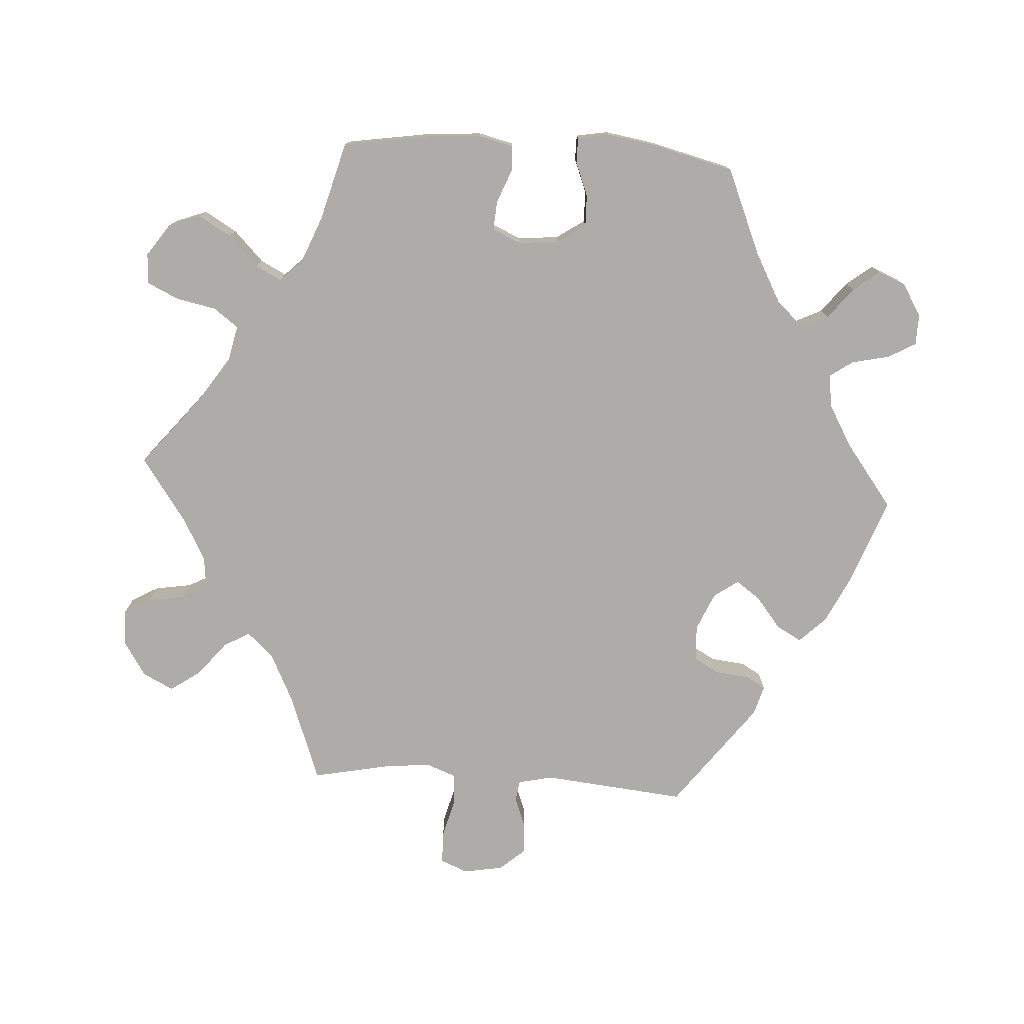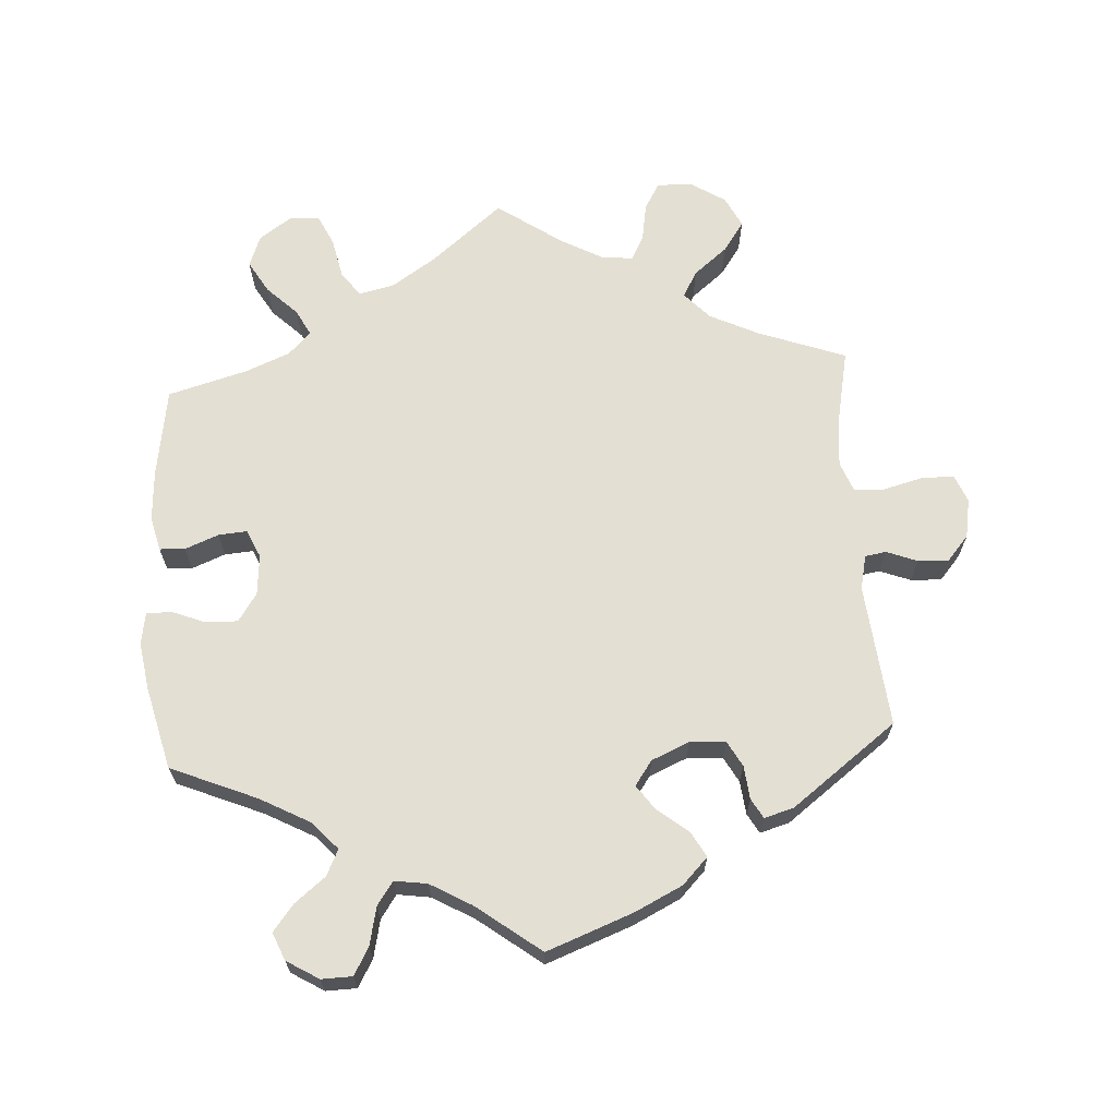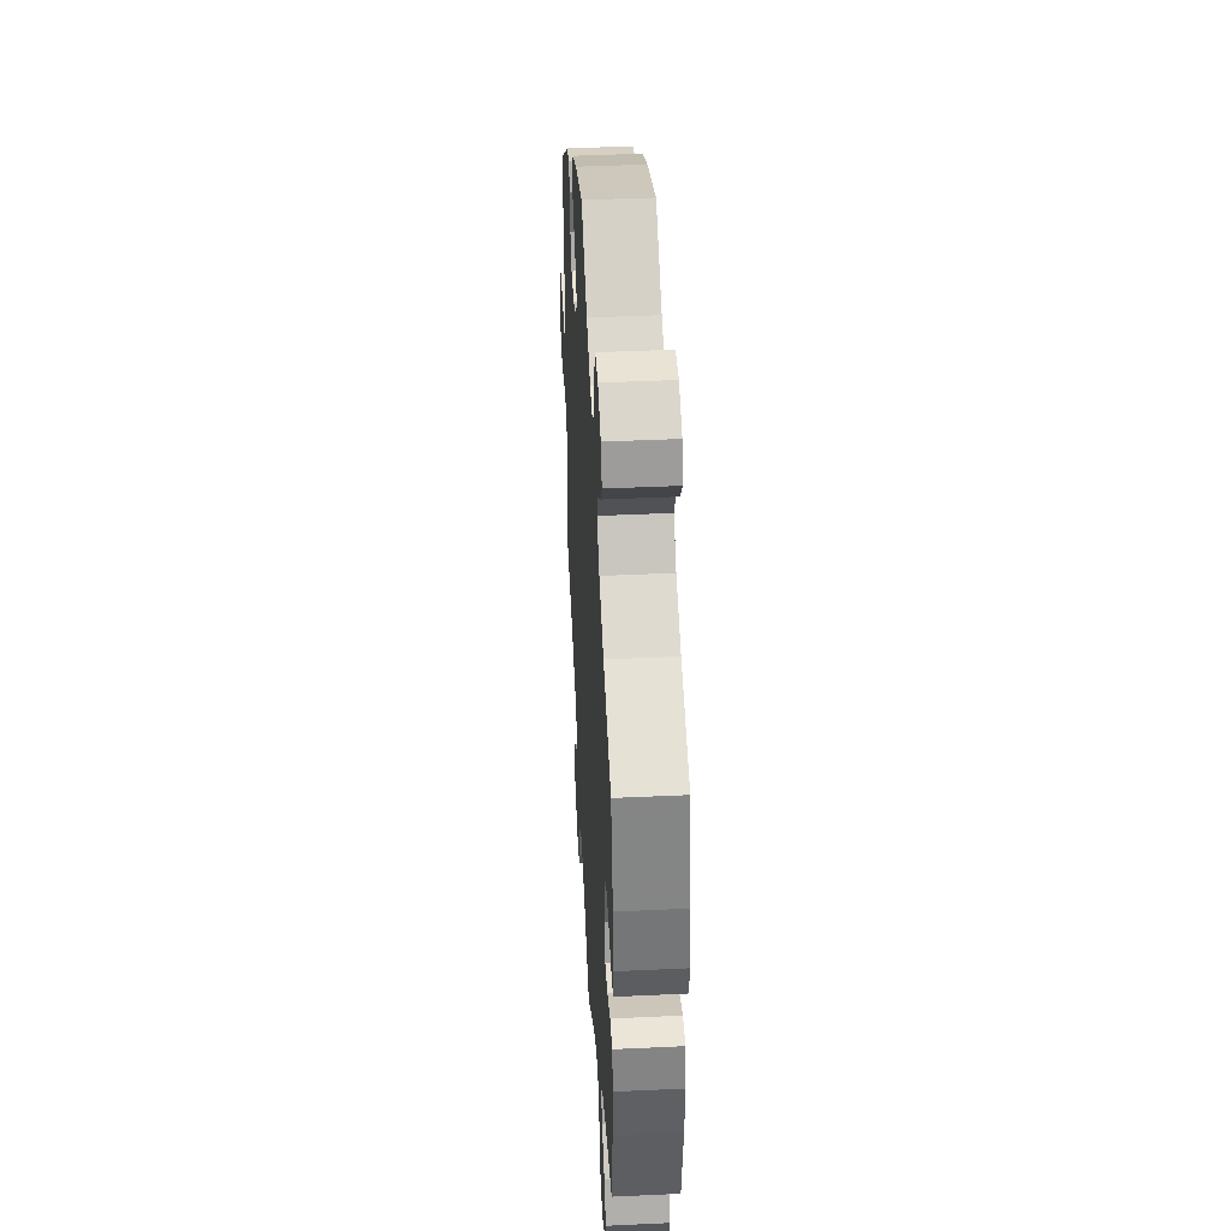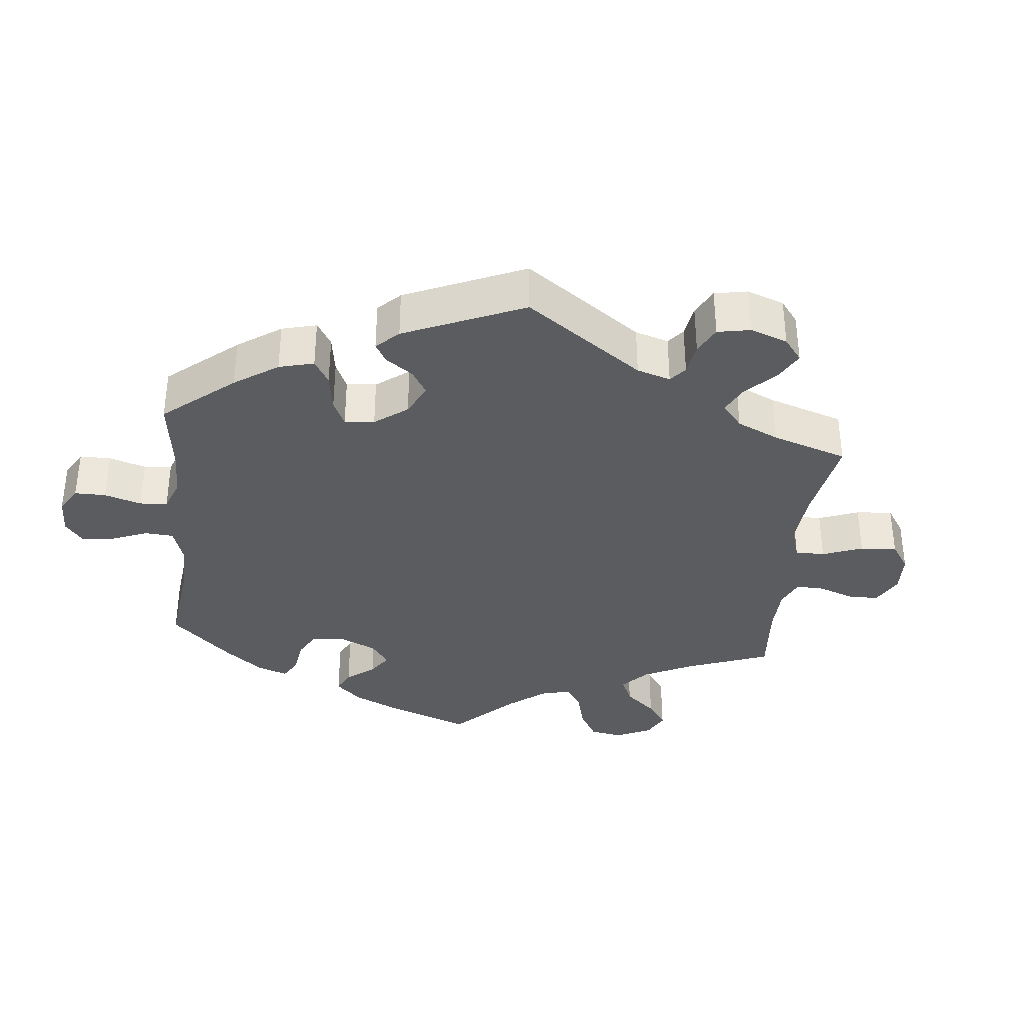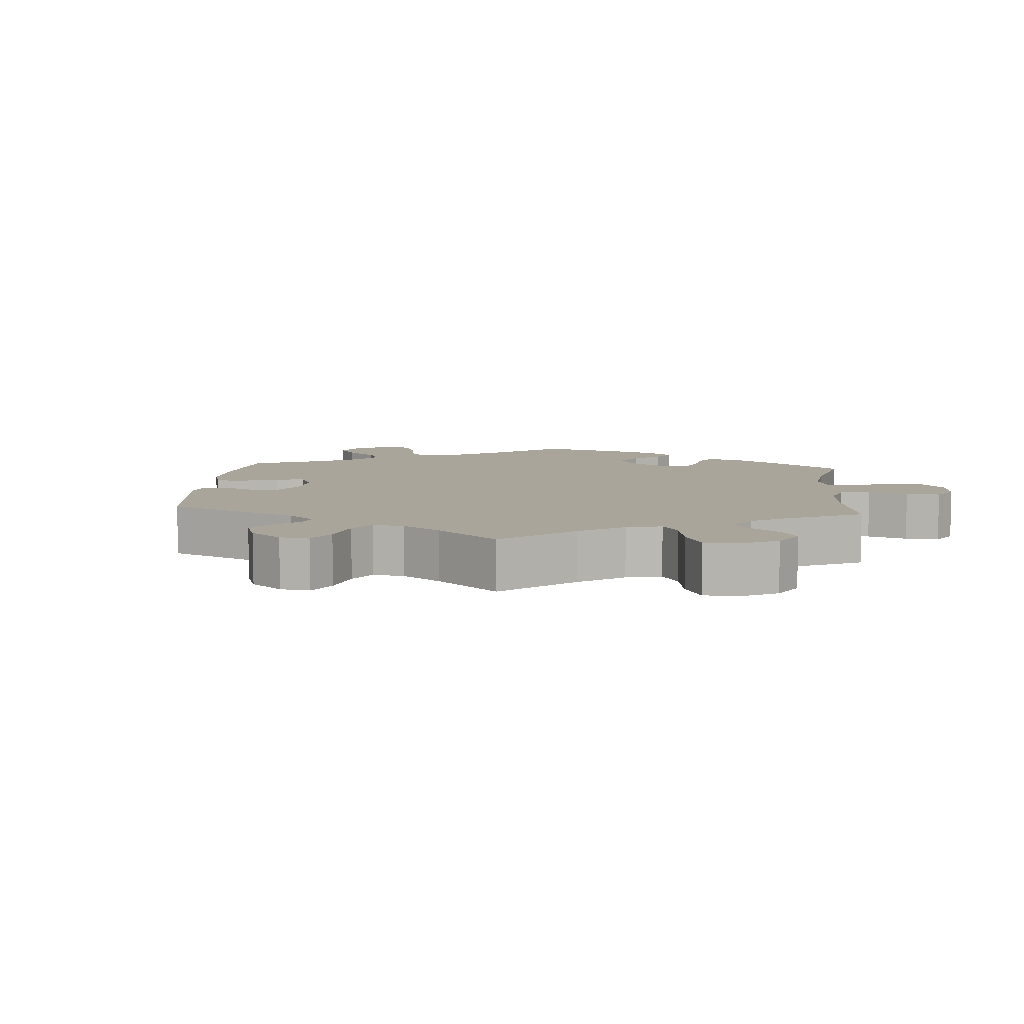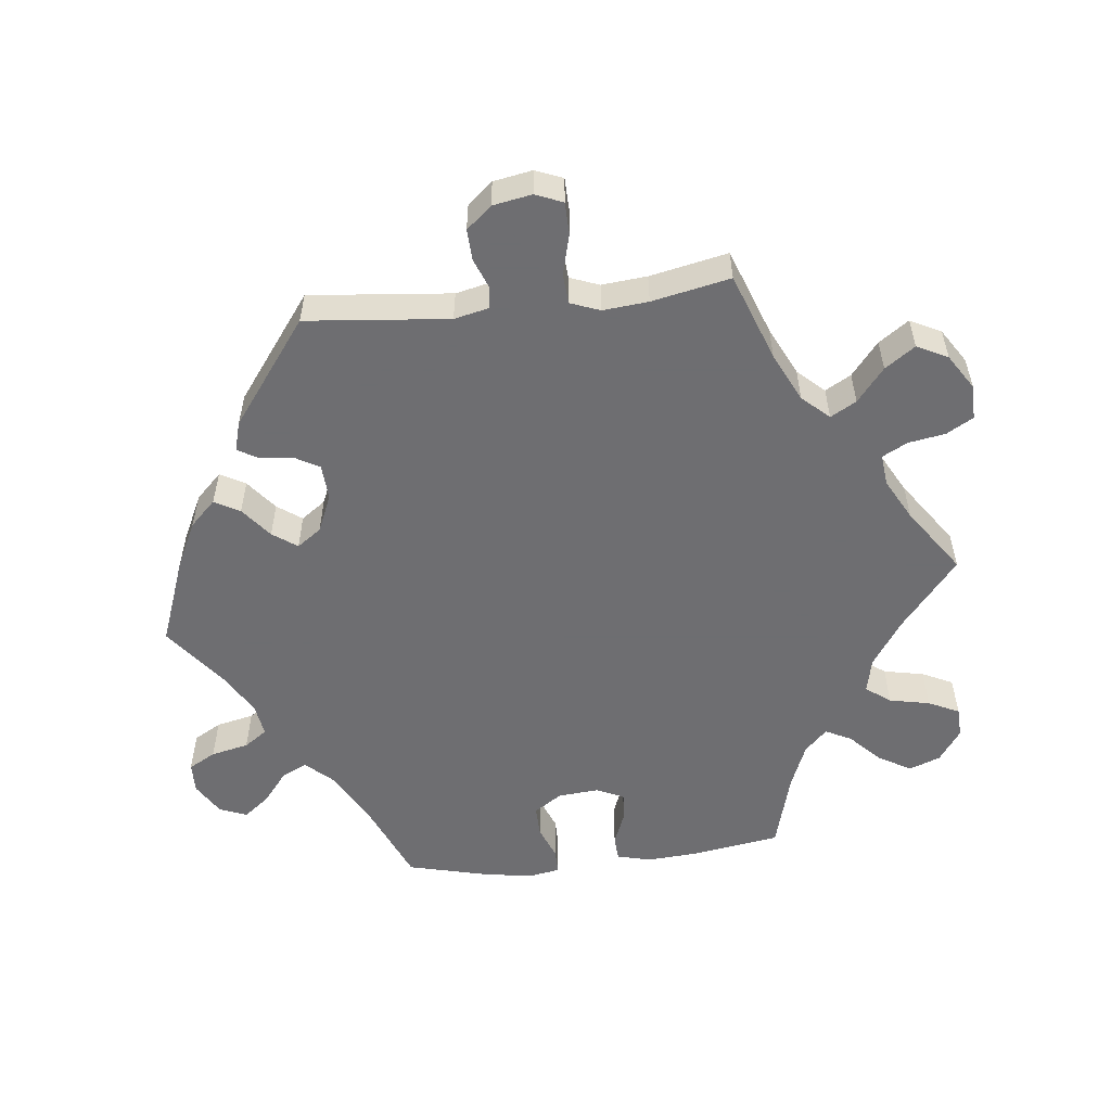
<metadata>
{"format":"obj","ext":"obj","renderer":"f3d","projection":"perspective","resolution":1024,"background":"white","views":[{"elev":-76.7,"azim":-93.6,"up":"+Y"},{"elev":66.5,"azim":-3.7,"up":"+Y"},{"elev":42.6,"azim":-93.2,"up":"+Z"},{"elev":-35.1,"azim":54.1,"up":"+Y"},{"elev":7.7,"azim":124.9,"up":"+Y"},{"elev":-54.4,"azim":96.4,"up":"+Y"}]}
</metadata>
<code>
v -0.377 0.07 0.341
v -0.307 0.07 0.379
v -0.27 0.07 0.419
v -0.288 0.07 0.456
v -0.332 0.07 0.491
v -0.361 0.07 0.528
v -0.345 0.07 0.567
v -0.299 0.07 0.595
v -0.255 0.07 0.594
v -0.233 0.07 0.555
v -0.221 0.07 0.501
v -0.198 0.07 0.468
v -0.151 0.07 0.475
v -0.092 0.07 0.509
v -0.001 0.07 0.578
v 0.122 0.07 0.532
v 0.19 0.07 0.499
v 0.226 0.07 0.462
v 0.206 0.07 0.426
v 0.162 0.07 0.391
v 0.137 0.07 0.356
v 0.162 0.07 0.321
v 0.216 0.07 0.298
v 0.267 0.07 0.301
v 0.287 0.07 0.337
v 0.292 0.07 0.385
v 0.308 0.07 0.413
v 0.35 0.07 0.401
v 0.5 0.07 0.289
v 0.48 0.07 0.085
v 0.491 0.07 0.036
v 0.521 0.07 0.031
v 0.565 0.07 0.048
v 0.609 0.07 0.05
v 0.64 0.07 0.014
v 0.65 0.07 -0.042
v 0.634 0.07 -0.081
v 0.588 0.07 -0.082
v 0.53 0.07 -0.067
v 0.487 0.07 -0.07
v 0.471 0.07 -0.112
v 0.477 0.07 -0.177
v 0.5 0.07 -0.289
v 0.375 0.07 -0.335
v 0.305 0.07 -0.369
v 0.27 0.07 -0.407
v 0.291 0.07 -0.444
v 0.339 0.07 -0.483
v 0.369 0.07 -0.526
v 0.347 0.07 -0.57
v 0.297 0.07 -0.602
v 0.247 0.07 -0.603
v 0.225 0.07 -0.565
v 0.216 0.07 -0.512
v 0.197 0.07 -0.476
v 0.152 0.07 -0.481
v 0.093 0.07 -0.513
v 0 0.07 -0.578
v -0.101 0.07 -0.495
v -0.166 0.07 -0.452
v -0.216 0.07 -0.441
v -0.242 0.07 -0.476
v -0.254 0.07 -0.534
v -0.275 0.07 -0.578
v -0.318 0.07 -0.58
v -0.364 0.07 -0.548
v -0.381 0.07 -0.503
v -0.354 0.07 -0.457
v -0.311 0.07 -0.415
v -0.292 0.07 -0.378
v -0.324 0.07 -0.346
v -0.388 0.07 -0.32
v -0.501 0.07 -0.289
v -0.521 0.07 -0.163
v -0.526 0.07 -0.089
v -0.514 0.07 -0.04
v -0.478 0.07 -0.038
v -0.43 0.07 -0.057
v -0.389 0.07 -0.06
v -0.371 0.07 -0.02
v -0.376 0.07 0.038
v -0.403 0.07 0.078
v -0.448 0.07 0.077
v -0.496 0.07 0.058
v -0.532 0.07 0.058
v -0.54 0.07 0.103
v -0.529 0.07 0.172
v -0.5 0.07 0.289
v -0.377 0 0.341
v -0.307 0 0.379
v -0.27 0 0.419
v -0.288 0 0.456
v -0.332 0 0.491
v -0.361 0 0.528
v -0.345 0 0.567
v -0.299 0 0.595
v -0.255 0 0.594
v -0.233 0 0.555
v -0.221 0 0.501
v -0.198 0 0.468
v -0.151 0 0.475
v -0.092 0 0.509
v -0.001 0 0.578
v 0.122 0 0.532
v 0.19 0 0.499
v 0.226 0 0.462
v 0.206 0 0.426
v 0.162 0 0.391
v 0.137 0 0.356
v 0.162 0 0.321
v 0.216 0 0.298
v 0.267 0 0.301
v 0.287 0 0.337
v 0.292 0 0.385
v 0.308 0 0.413
v 0.35 0 0.401
v 0.5 0 0.289
v 0.48 0 0.085
v 0.491 0 0.036
v 0.521 0 0.031
v 0.565 0 0.048
v 0.609 0 0.05
v 0.64 0 0.014
v 0.65 0 -0.042
v 0.634 0 -0.081
v 0.588 0 -0.082
v 0.53 0 -0.067
v 0.487 0 -0.07
v 0.471 0 -0.112
v 0.477 0 -0.177
v 0.5 0 -0.289
v 0.375 0 -0.335
v 0.305 0 -0.369
v 0.27 0 -0.407
v 0.291 0 -0.444
v 0.339 0 -0.483
v 0.369 0 -0.526
v 0.347 0 -0.57
v 0.297 0 -0.602
v 0.247 0 -0.603
v 0.225 0 -0.565
v 0.216 0 -0.512
v 0.197 0 -0.476
v 0.152 0 -0.481
v 0.093 0 -0.513
v 0 0 -0.578
v -0.101 0 -0.495
v -0.166 0 -0.452
v -0.216 0 -0.441
v -0.242 0 -0.476
v -0.254 0 -0.534
v -0.275 0 -0.578
v -0.318 0 -0.58
v -0.364 0 -0.548
v -0.381 0 -0.503
v -0.354 0 -0.457
v -0.311 0 -0.415
v -0.292 0 -0.378
v -0.324 0 -0.346
v -0.388 0 -0.32
v -0.501 0 -0.289
v -0.521 0 -0.163
v -0.526 0 -0.089
v -0.514 0 -0.04
v -0.478 0 -0.038
v -0.43 0 -0.057
v -0.389 0 -0.06
v -0.371 0 -0.02
v -0.376 0 0.038
v -0.403 0 0.078
v -0.448 0 0.077
v -0.496 0 0.058
v -0.532 0 0.058
v -0.54 0 0.103
v -0.529 0 0.172
v -0.5 0 0.289
f 87 88 1
f 86 87 1 2
f 83 84 85 86
f 82 83 86 2
f 81 82 2 3
f 80 81 3
f 75 76 77 78
f 75 78 79
f 72 73 74 75
f 71 72 75 79
f 70 71 79 80
f 66 67 68 69
f 66 69 70
f 65 66 70
f 62 63 64 65
f 62 65 70
f 61 62 70 80
f 57 58 59
f 56 57 59 60
f 55 56 60 61
f 51 52 53 54
f 51 54 55
f 50 51 55
f 47 48 49 50
f 46 47 50 55
f 45 46 55 61
f 42 43 44
f 41 42 44 45
f 40 41 45 61
f 36 37 38 39
f 36 39 40
f 35 36 40
f 32 33 34 35
f 32 35 40 61
f 27 28 29 30
f 25 26 27 30
f 24 25 30 31
f 23 24 31
f 22 23 31
f 17 18 19 20
f 17 20 21
f 14 15 16 17
f 13 14 17 21
f 12 13 21 22
f 8 9 10 11
f 8 11 12
f 7 8 12
f 4 5 6 7
f 4 7 12
f 3 4 12 22
f 31 32 61 80
f 3 22 31 80
f 89 176 175
f 90 89 175 174
f 174 173 172 171
f 90 174 171 170
f 91 90 170 169
f 91 169 168
f 166 165 164 163
f 167 166 163
f 163 162 161 160
f 167 163 160 159
f 168 167 159 158
f 157 156 155 154
f 158 157 154
f 158 154 153
f 153 152 151 150
f 158 153 150
f 168 158 150 149
f 147 146 145
f 148 147 145 144
f 149 148 144 143
f 142 141 140 139
f 143 142 139
f 143 139 138
f 138 137 136 135
f 143 138 135 134
f 149 143 134 133
f 132 131 130
f 133 132 130 129
f 149 133 129 128
f 127 126 125 124
f 128 127 124
f 128 124 123
f 123 122 121 120
f 149 128 123 120
f 118 117 116 115
f 118 115 114 113
f 119 118 113 112
f 119 112 111
f 119 111 110
f 108 107 106 105
f 109 108 105
f 105 104 103 102
f 109 105 102 101
f 110 109 101 100
f 99 98 97 96
f 100 99 96
f 100 96 95
f 95 94 93 92
f 100 95 92
f 110 100 92 91
f 168 149 120 119
f 168 119 110 91
f 1 89 90 2
f 2 90 91 3
f 3 91 92 4
f 4 92 93 5
f 5 93 94 6
f 6 94 95 7
f 7 95 96 8
f 8 96 97 9
f 9 97 98 10
f 10 98 99 11
f 11 99 100 12
f 12 100 101 13
f 13 101 102 14
f 14 102 103 15
f 15 103 104 16
f 16 104 105 17
f 17 105 106 18
f 18 106 107 19
f 19 107 108 20
f 20 108 109 21
f 21 109 110 22
f 22 110 111 23
f 23 111 112 24
f 24 112 113 25
f 25 113 114 26
f 26 114 115 27
f 27 115 116 28
f 28 116 117 29
f 29 117 118 30
f 30 118 119 31
f 31 119 120 32
f 32 120 121 33
f 33 121 122 34
f 34 122 123 35
f 35 123 124 36
f 36 124 125 37
f 37 125 126 38
f 38 126 127 39
f 39 127 128 40
f 40 128 129 41
f 41 129 130 42
f 42 130 131 43
f 43 131 132 44
f 44 132 133 45
f 45 133 134 46
f 46 134 135 47
f 47 135 136 48
f 48 136 137 49
f 49 137 138 50
f 50 138 139 51
f 51 139 140 52
f 52 140 141 53
f 53 141 142 54
f 54 142 143 55
f 55 143 144 56
f 56 144 145 57
f 57 145 146 58
f 58 146 147 59
f 59 147 148 60
f 60 148 149 61
f 61 149 150 62
f 62 150 151 63
f 63 151 152 64
f 64 152 153 65
f 65 153 154 66
f 66 154 155 67
f 67 155 156 68
f 68 156 157 69
f 69 157 158 70
f 70 158 159 71
f 71 159 160 72
f 72 160 161 73
f 73 161 162 74
f 74 162 163 75
f 75 163 164 76
f 76 164 165 77
f 77 165 166 78
f 78 166 167 79
f 79 167 168 80
f 80 168 169 81
f 81 169 170 82
f 82 170 171 83
f 83 171 172 84
f 84 172 173 85
f 85 173 174 86
f 86 174 175 87
f 87 175 176 88
f 88 176 89 1

</code>
